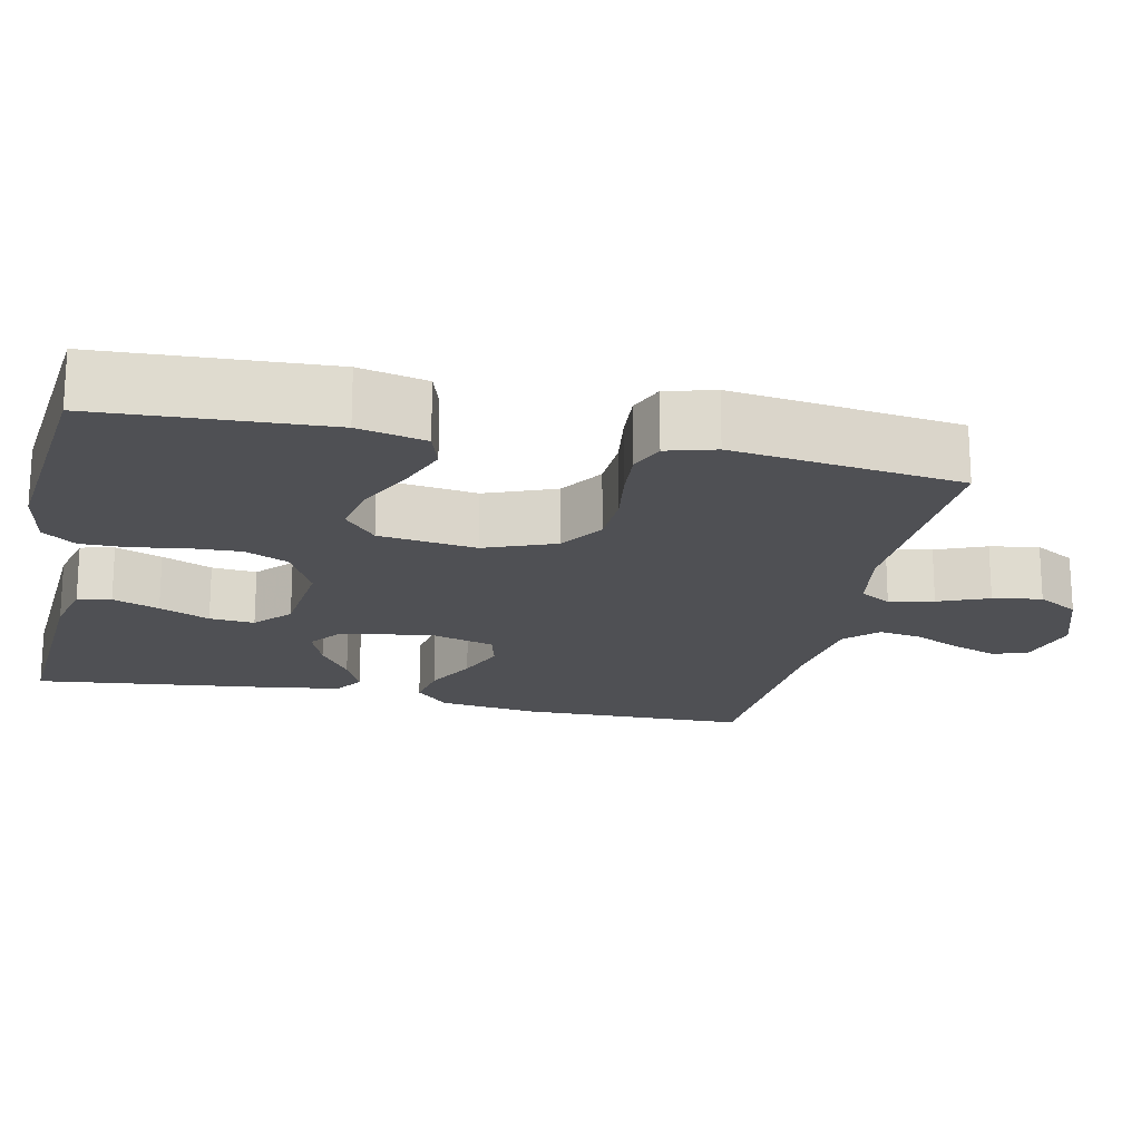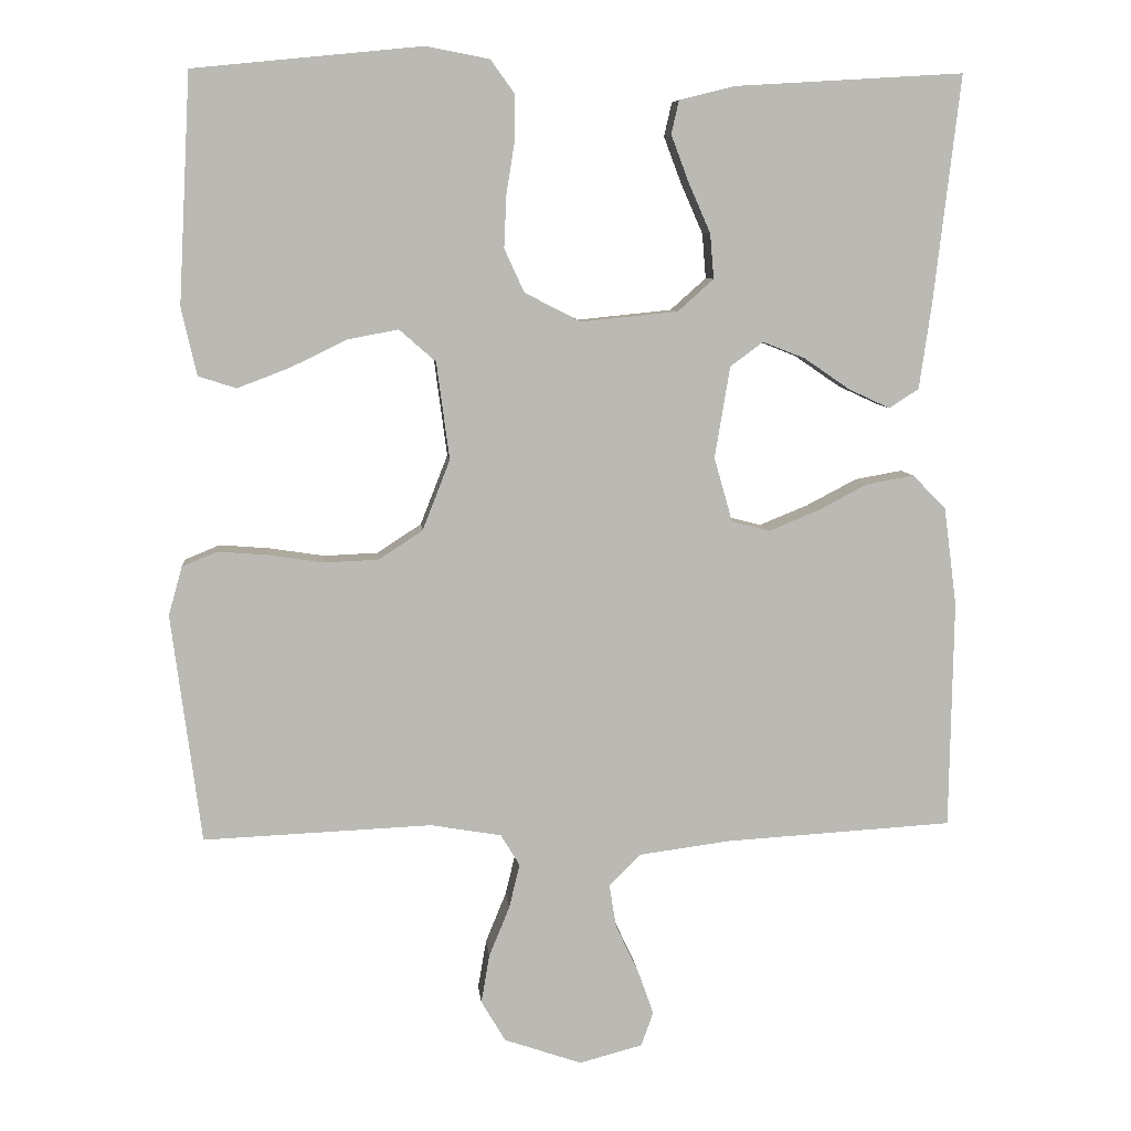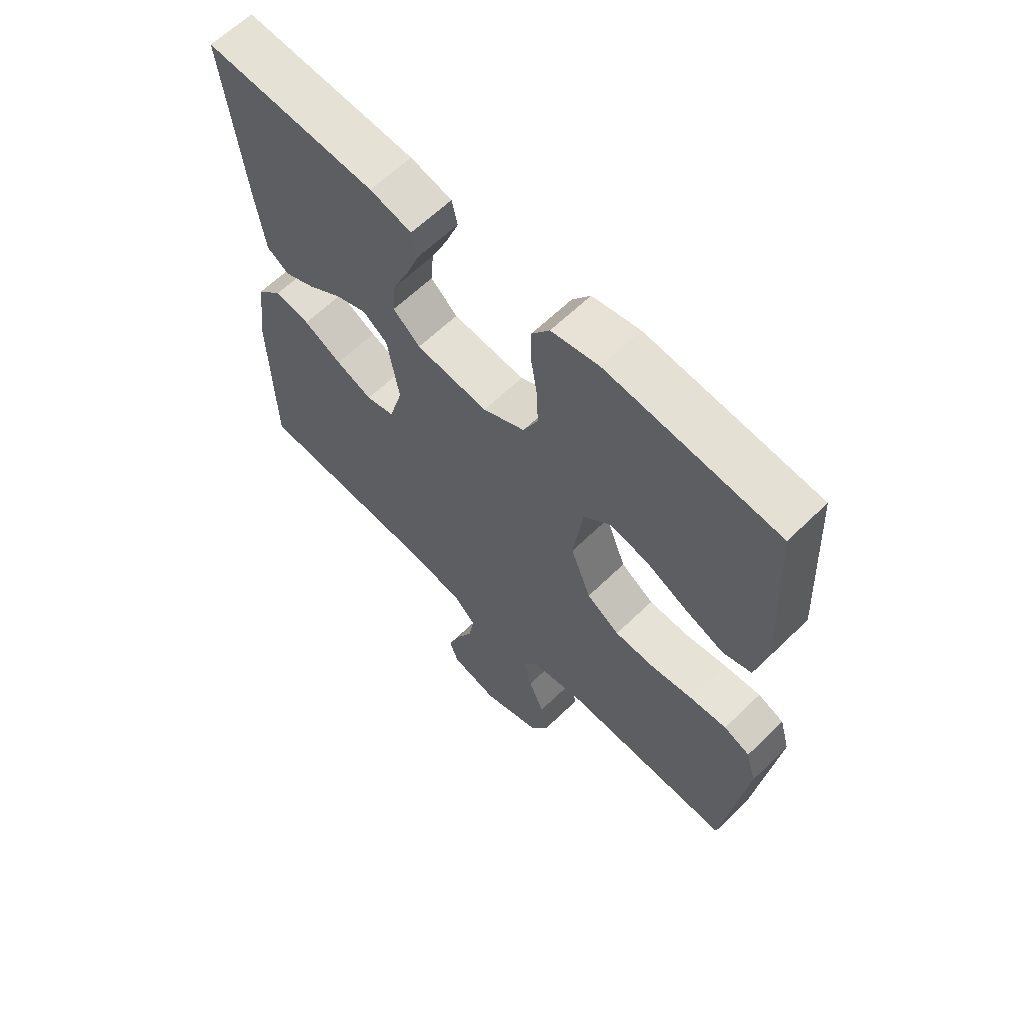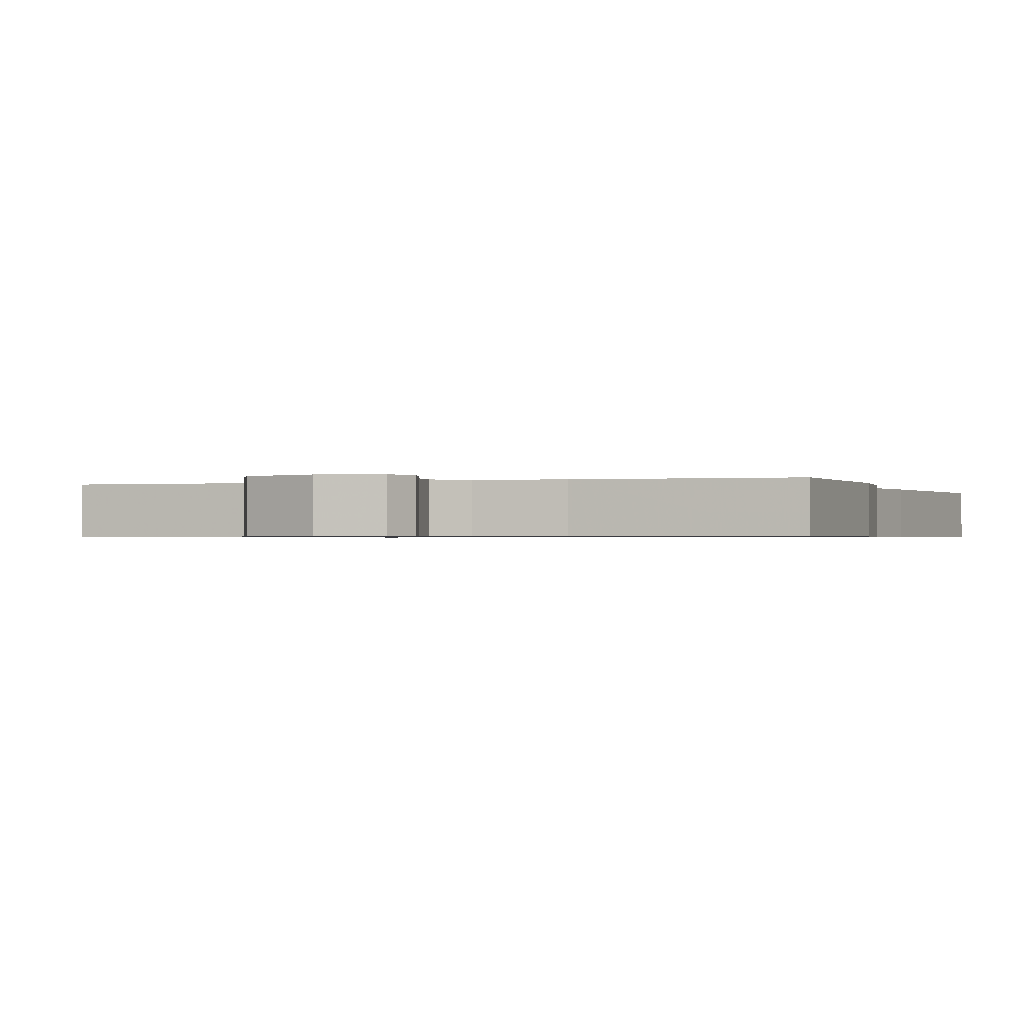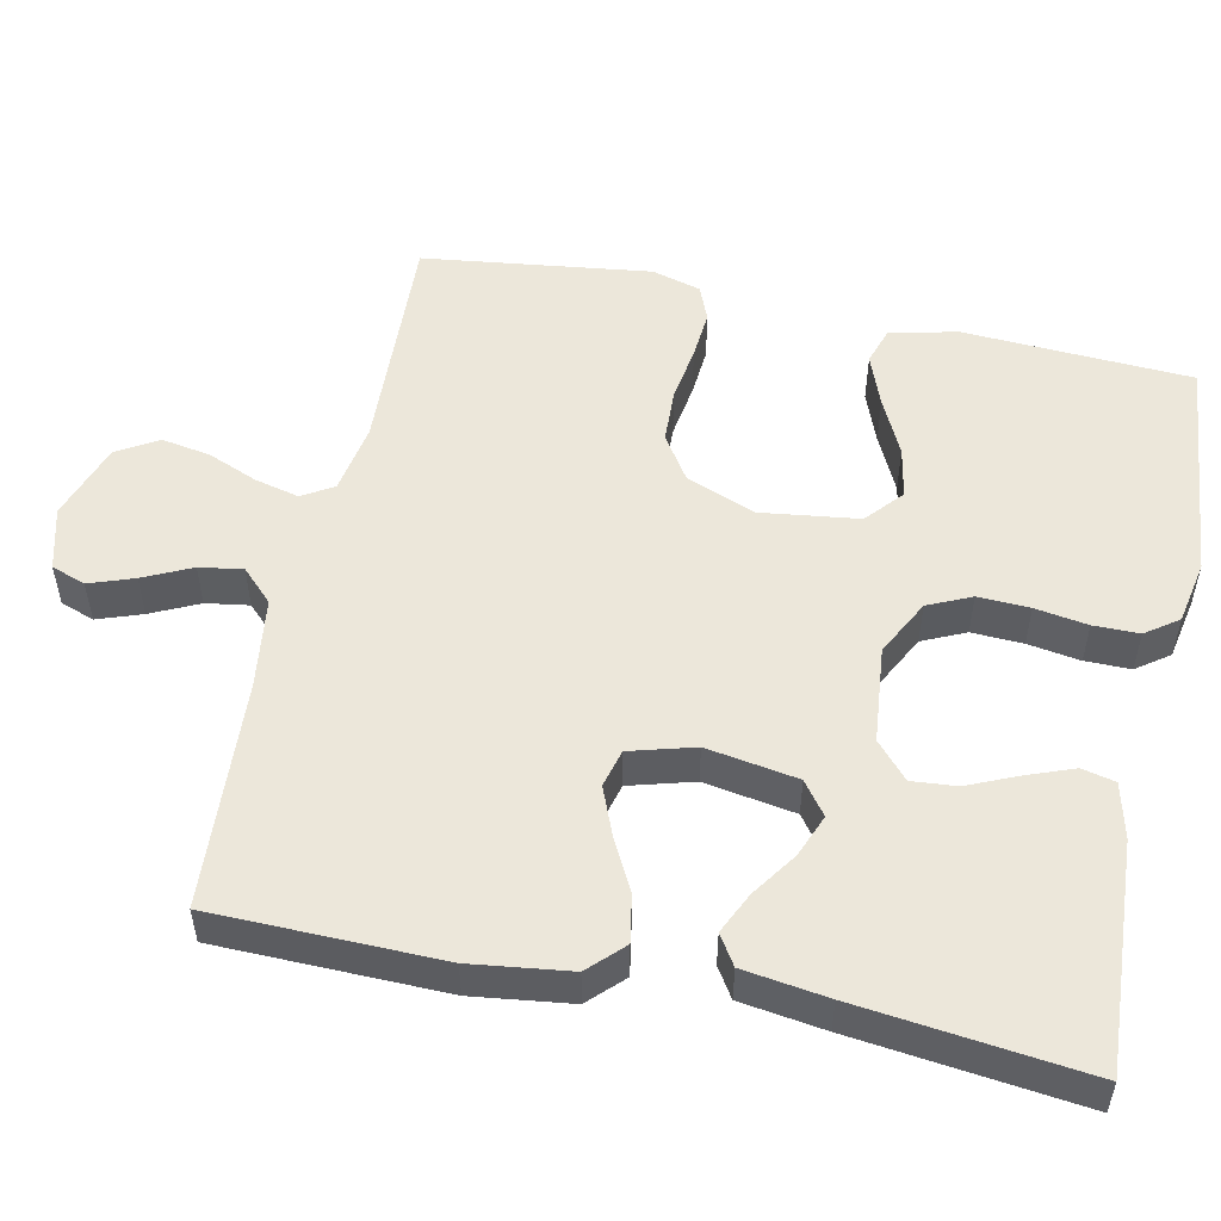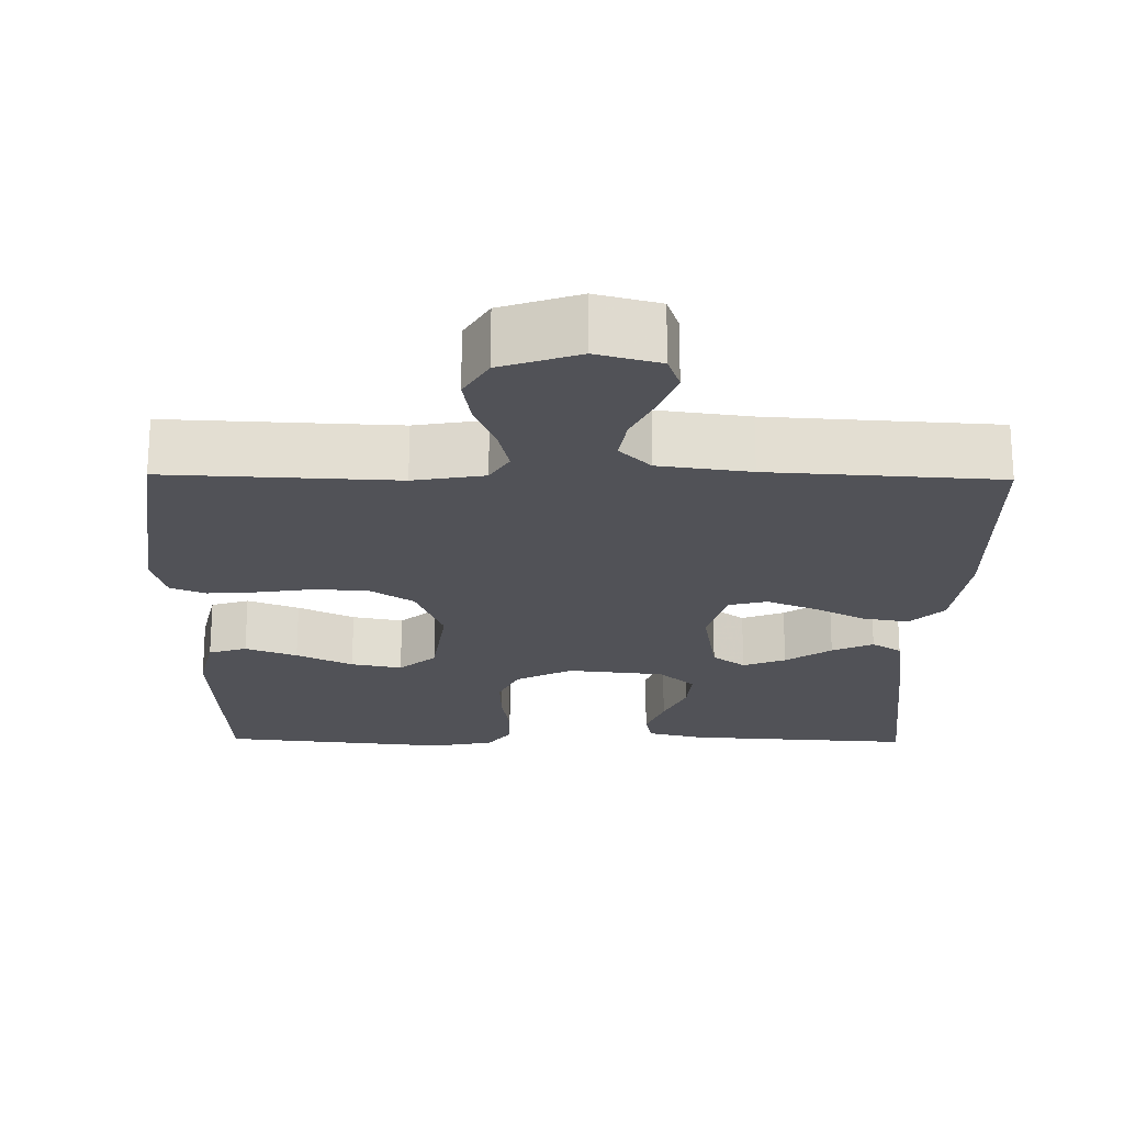
<metadata>
{"format":"obj","ext":"obj","renderer":"f3d","projection":"perspective","resolution":1024,"background":"white","views":[{"elev":-19.2,"azim":77.8,"up":"+Y"},{"elev":7.6,"azim":174.6,"up":"+Z"},{"elev":62.8,"azim":45.5,"up":"+Z"},{"elev":-0.7,"azim":-158.9,"up":"+Y"},{"elev":52.7,"azim":-78.0,"up":"+Y"},{"elev":-21.6,"azim":179.1,"up":"+Y"}]}
</metadata>
<code>
v 0.5 0.07 0.5
v 0.516 0.07 0.2
v 0.496 0.07 0.111
v 0.446 0.07 0.095
v 0.378 0.07 0.121
v 0.304 0.07 0.157
v 0.237 0.07 0.17
v 0.189 0.07 0.128
v 0.172 0.07 0
v 0.208 0.07 -0.092
v 0.266 0.07 -0.13
v 0.337 0.07 -0.133
v 0.41 0.07 -0.122
v 0.475 0.07 -0.117
v 0.521 0.07 -0.136
v 0.539 0.07 -0.2
v 0.5 0.07 -0.5
v 0.2 0.07 -0.487
v 0.107 0.07 -0.503
v 0.082 0.07 -0.544
v 0.096 0.07 -0.602
v 0.123 0.07 -0.668
v 0.134 0.07 -0.732
v 0.102 0.07 -0.786
v 0 0.07 -0.821
v -0.083 0.07 -0.799
v -0.099 0.07 -0.754
v -0.078 0.07 -0.695
v -0.048 0.07 -0.632
v -0.039 0.07 -0.575
v -0.08 0.07 -0.534
v -0.2 0.07 -0.518
v -0.5 0.07 -0.5
v -0.505 0.07 -0.2
v -0.488 0.07 -0.07
v -0.444 0.07 -0.026
v -0.382 0.07 -0.037
v -0.315 0.07 -0.072
v -0.251 0.07 -0.098
v -0.201 0.07 -0.085
v -0.177 0.07 0
v -0.197 0.07 0.12
v -0.24 0.07 0.152
v -0.296 0.07 0.13
v -0.356 0.07 0.089
v -0.41 0.07 0.064
v -0.449 0.07 0.089
v -0.465 0.07 0.2
v -0.5 0.07 0.5
v -0.2 0.07 0.482
v -0.127 0.07 0.464
v -0.117 0.07 0.42
v -0.14 0.07 0.359
v -0.169 0.07 0.293
v -0.174 0.07 0.234
v -0.127 0.07 0.192
v 0 0.07 0.179
v 0.074 0.07 0.217
v 0.1 0.07 0.274
v 0.097 0.07 0.342
v 0.086 0.07 0.411
v 0.086 0.07 0.471
v 0.117 0.07 0.514
v 0.2 0.07 0.53
v 0.5 0 0.5
v 0.516 0 0.2
v 0.496 0 0.111
v 0.446 0 0.095
v 0.378 0 0.121
v 0.304 0 0.157
v 0.237 0 0.17
v 0.189 0 0.128
v 0.172 0 0
v 0.208 0 -0.092
v 0.266 0 -0.13
v 0.337 0 -0.133
v 0.41 0 -0.122
v 0.475 0 -0.117
v 0.521 0 -0.136
v 0.539 0 -0.2
v 0.5 0 -0.5
v 0.2 0 -0.487
v 0.107 0 -0.503
v 0.082 0 -0.544
v 0.096 0 -0.602
v 0.123 0 -0.668
v 0.134 0 -0.732
v 0.102 0 -0.786
v 0 0 -0.821
v -0.083 0 -0.799
v -0.099 0 -0.754
v -0.078 0 -0.695
v -0.048 0 -0.632
v -0.039 0 -0.575
v -0.08 0 -0.534
v -0.2 0 -0.518
v -0.5 0 -0.5
v -0.505 0 -0.2
v -0.488 0 -0.07
v -0.444 0 -0.026
v -0.382 0 -0.037
v -0.315 0 -0.072
v -0.251 0 -0.098
v -0.201 0 -0.085
v -0.177 0 0
v -0.197 0 0.12
v -0.24 0 0.152
v -0.296 0 0.13
v -0.356 0 0.089
v -0.41 0 0.064
v -0.449 0 0.089
v -0.465 0 0.2
v -0.5 0 0.5
v -0.2 0 0.482
v -0.127 0 0.464
v -0.117 0 0.42
v -0.14 0 0.359
v -0.169 0 0.293
v -0.174 0 0.234
v -0.127 0 0.192
v 0 0 0.179
v 0.074 0 0.217
v 0.1 0 0.274
v 0.097 0 0.342
v 0.086 0 0.411
v 0.086 0 0.471
v 0.117 0 0.514
v 0.2 0 0.53
f 60 61 62 63
f 59 60 63 64
f 51 52 53 54
f 49 50 51 54
f 49 54 55
f 48 49 55 56
f 44 45 46 47
f 43 44 47 48
f 35 36 37 38
f 35 38 39
f 32 33 34 35
f 31 32 35 39
f 30 31 39 40
f 26 27 28 29
f 24 25 26 29
f 24 29 30
f 21 22 23 24
f 20 21 24 30
f 19 20 30 40
f 15 16 17 18
f 12 13 14 15
f 12 15 18 19
f 3 4 5 6
f 1 2 3 6
f 59 64 1 6
f 58 59 6 7
f 57 58 7 8
f 43 48 56 57
f 42 43 57 8
f 41 42 8 9
f 40 41 9 10
f 19 40 10 11
f 11 12 19
f 127 126 125 124
f 128 127 124 123
f 118 117 116 115
f 118 115 114 113
f 119 118 113
f 120 119 113 112
f 111 110 109 108
f 112 111 108 107
f 102 101 100 99
f 103 102 99
f 99 98 97 96
f 103 99 96 95
f 104 103 95 94
f 93 92 91 90
f 93 90 89 88
f 94 93 88
f 88 87 86 85
f 94 88 85 84
f 104 94 84 83
f 82 81 80 79
f 79 78 77 76
f 83 82 79 76
f 70 69 68 67
f 70 67 66 65
f 70 65 128 123
f 71 70 123 122
f 72 71 122 121
f 121 120 112 107
f 72 121 107 106
f 73 72 106 105
f 74 73 105 104
f 75 74 104 83
f 83 76 75
f 1 65 66 2
f 2 66 67 3
f 3 67 68 4
f 4 68 69 5
f 5 69 70 6
f 6 70 71 7
f 7 71 72 8
f 8 72 73 9
f 9 73 74 10
f 10 74 75 11
f 11 75 76 12
f 12 76 77 13
f 13 77 78 14
f 14 78 79 15
f 15 79 80 16
f 16 80 81 17
f 17 81 82 18
f 18 82 83 19
f 19 83 84 20
f 20 84 85 21
f 21 85 86 22
f 22 86 87 23
f 23 87 88 24
f 24 88 89 25
f 25 89 90 26
f 26 90 91 27
f 27 91 92 28
f 28 92 93 29
f 29 93 94 30
f 30 94 95 31
f 31 95 96 32
f 32 96 97 33
f 33 97 98 34
f 34 98 99 35
f 35 99 100 36
f 36 100 101 37
f 37 101 102 38
f 38 102 103 39
f 39 103 104 40
f 40 104 105 41
f 41 105 106 42
f 42 106 107 43
f 43 107 108 44
f 44 108 109 45
f 45 109 110 46
f 46 110 111 47
f 47 111 112 48
f 48 112 113 49
f 49 113 114 50
f 50 114 115 51
f 51 115 116 52
f 52 116 117 53
f 53 117 118 54
f 54 118 119 55
f 55 119 120 56
f 56 120 121 57
f 57 121 122 58
f 58 122 123 59
f 59 123 124 60
f 60 124 125 61
f 61 125 126 62
f 62 126 127 63
f 63 127 128 64
f 64 128 65 1

</code>
